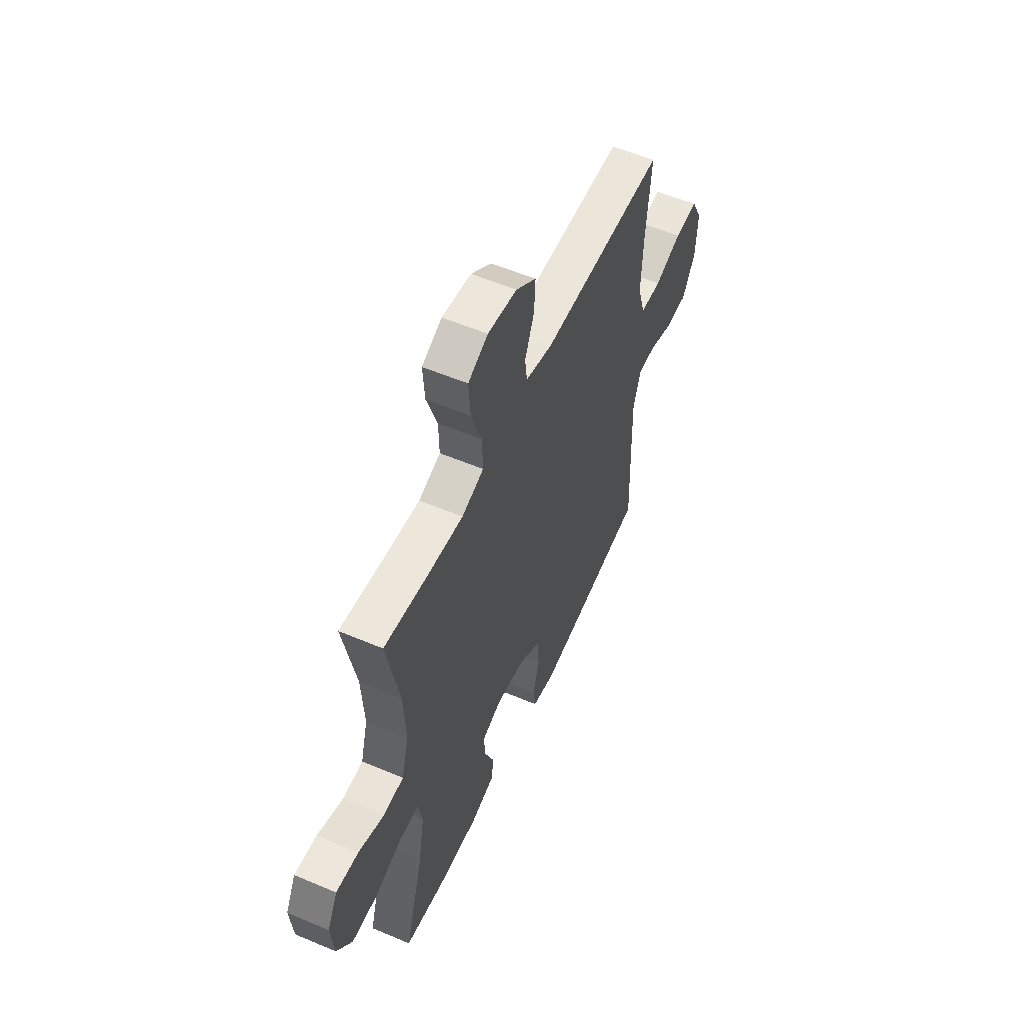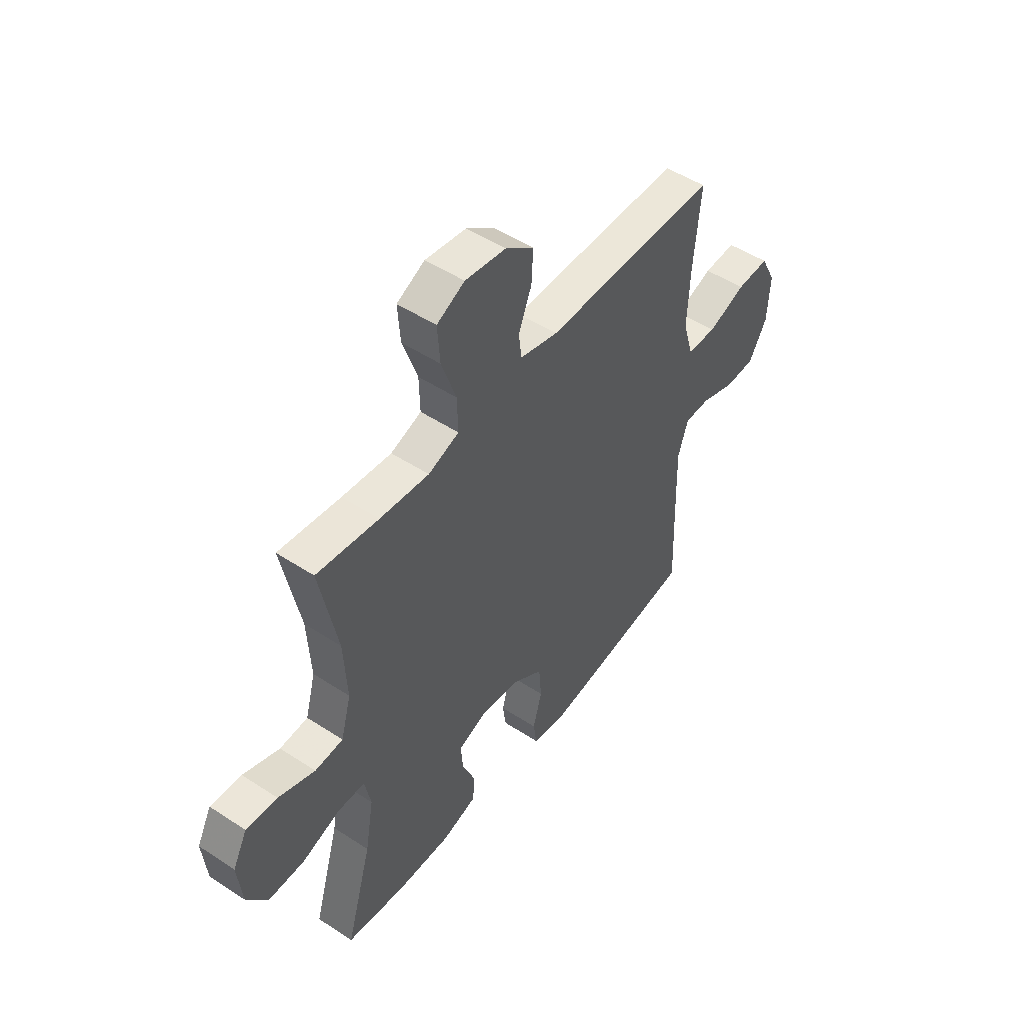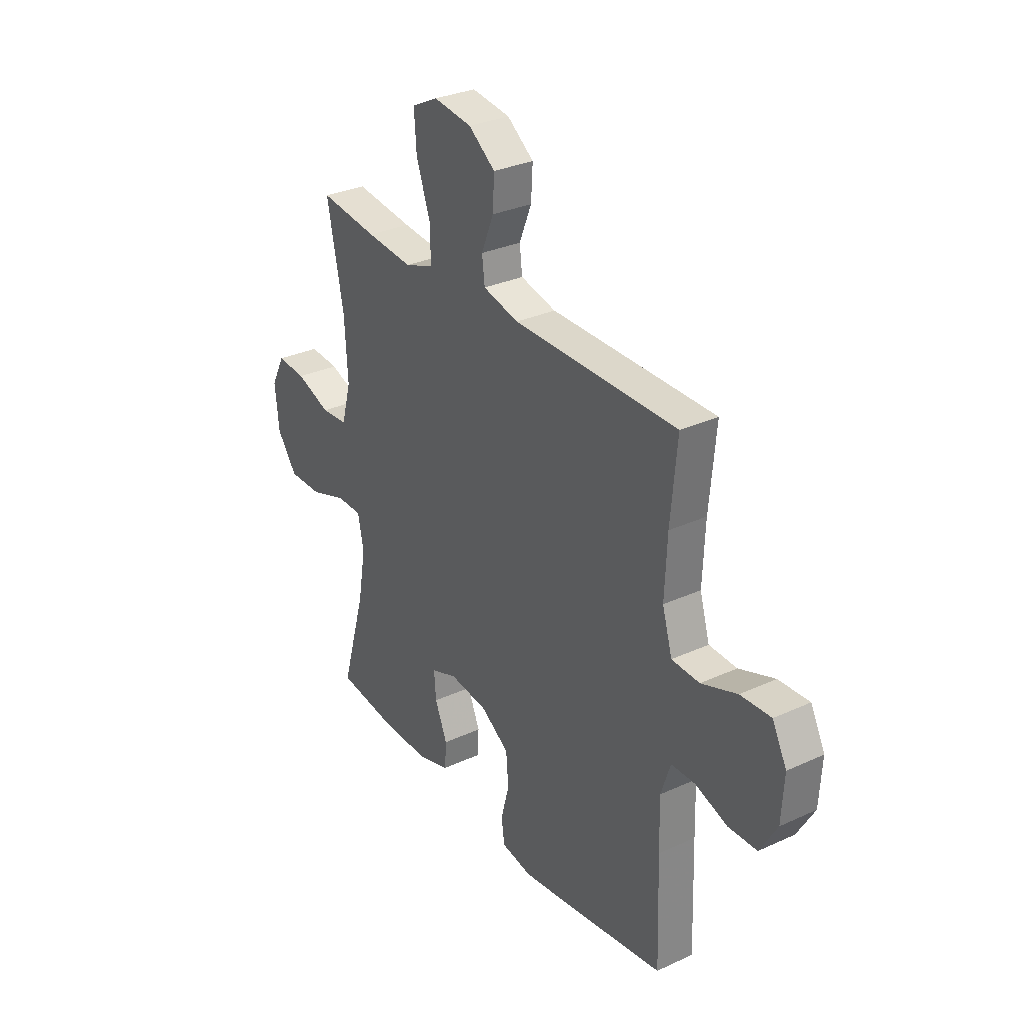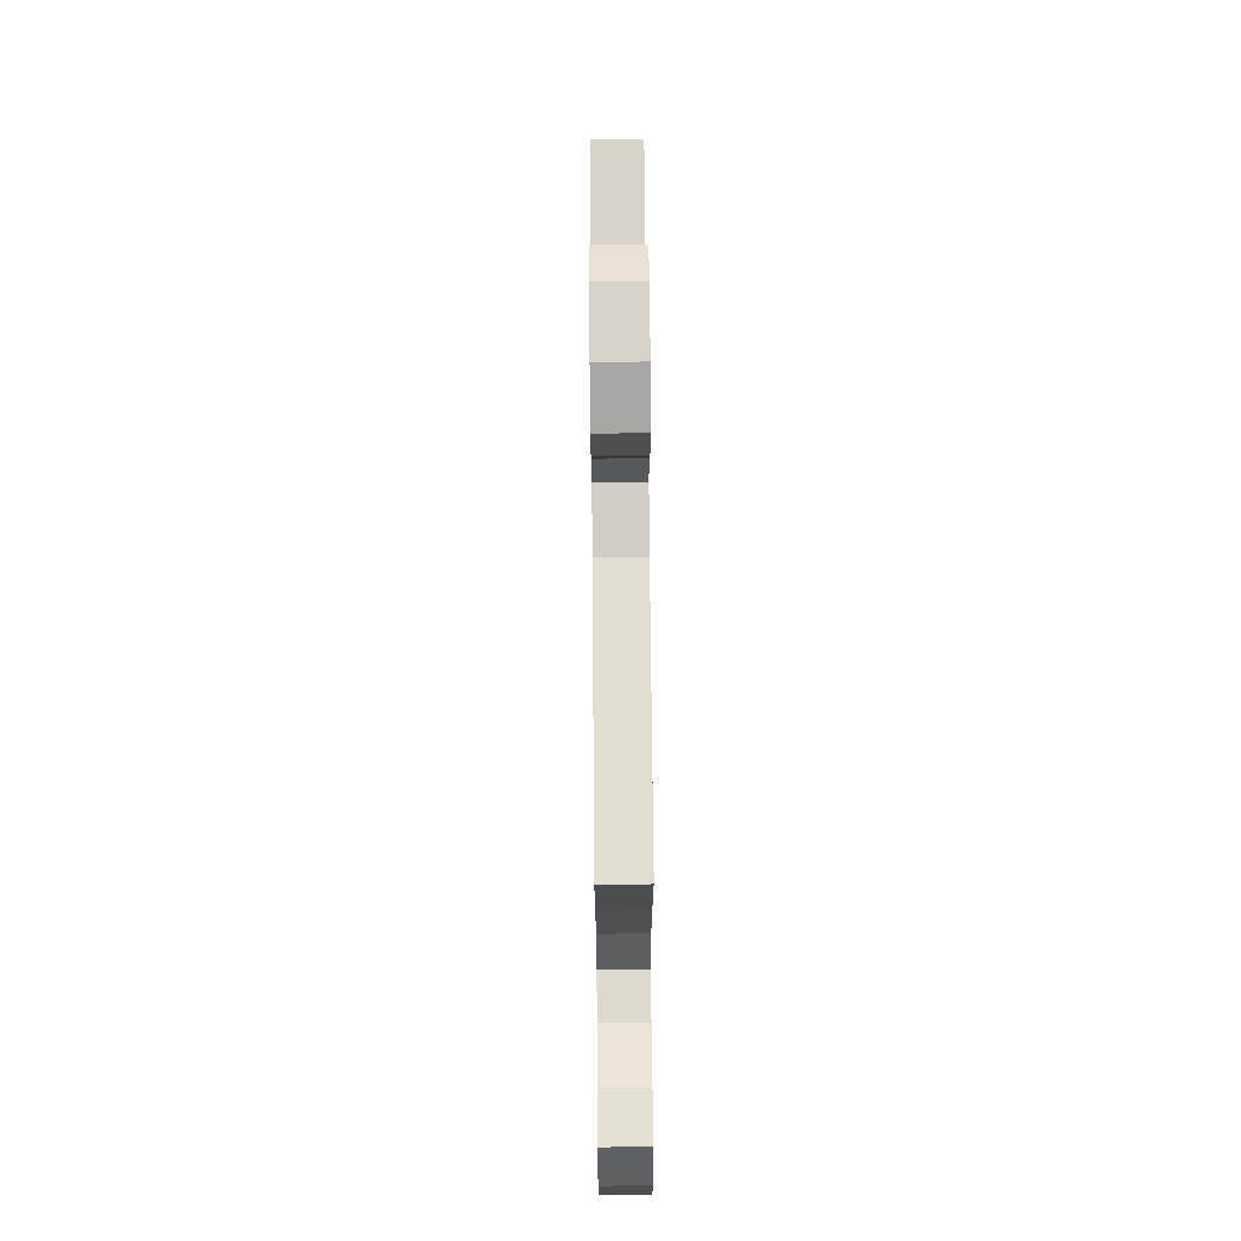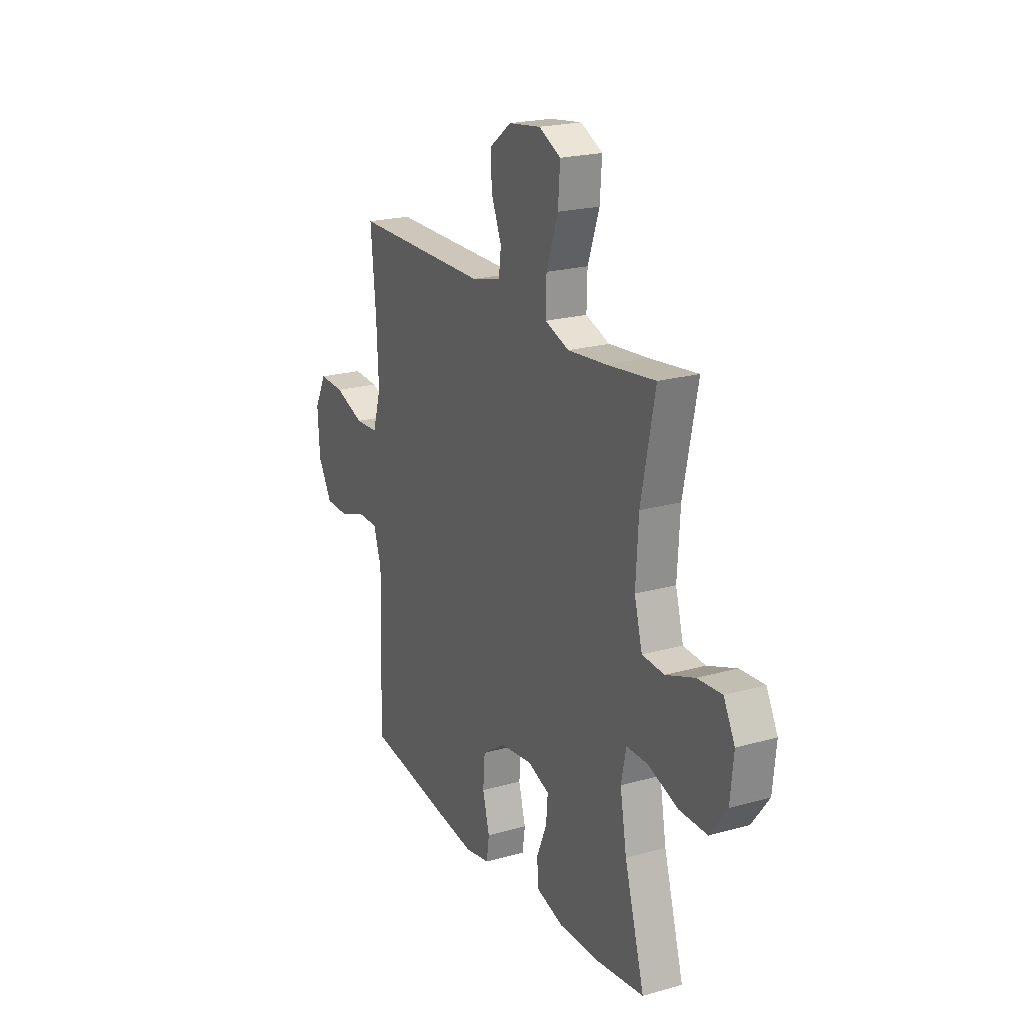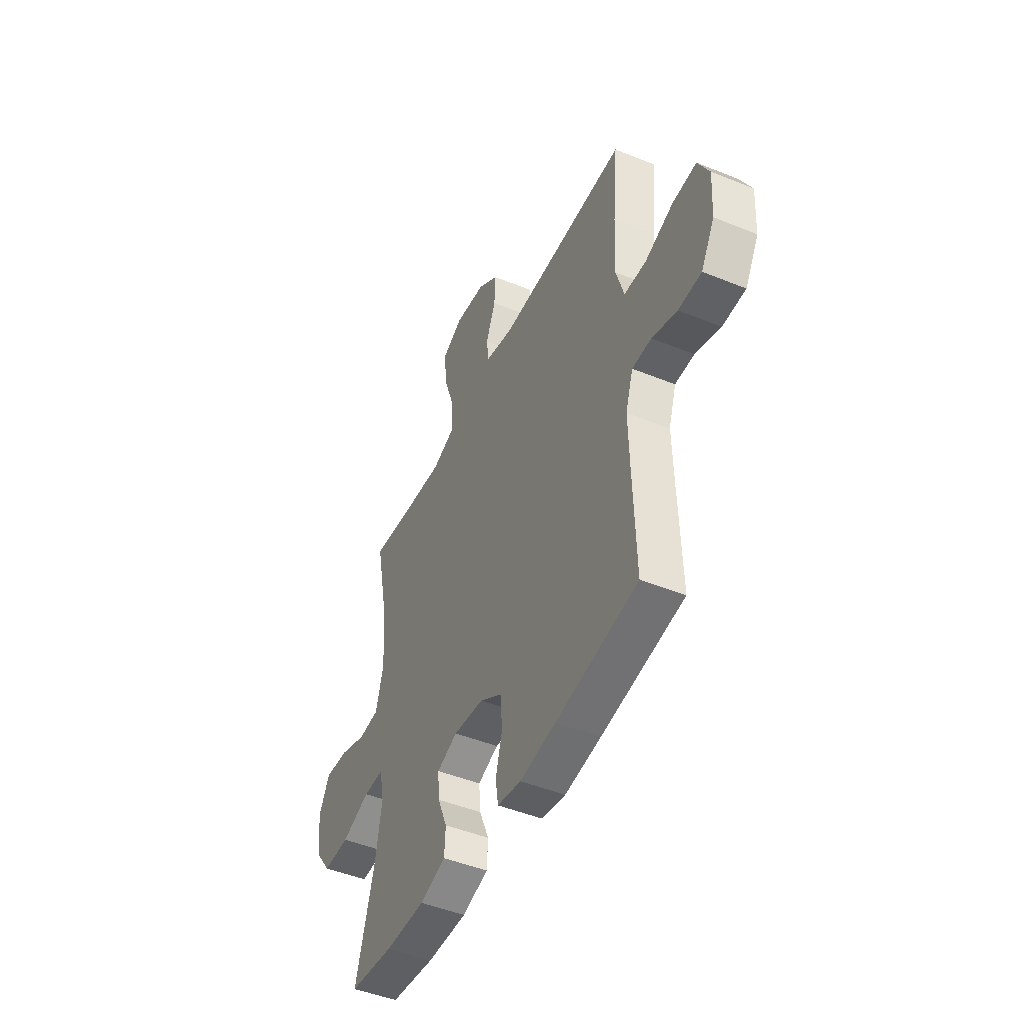
<metadata>
{"format":"obj","ext":"obj","renderer":"f3d","projection":"perspective","resolution":1024,"background":"white","views":[{"elev":55.9,"azim":-66.0,"up":"+Z"},{"elev":49.7,"azim":-54.1,"up":"+Z"},{"elev":30.7,"azim":56.5,"up":"+Z"},{"elev":68.8,"azim":89.5,"up":"+Z"},{"elev":21.3,"azim":-116.7,"up":"+Z"},{"elev":-47.1,"azim":65.3,"up":"+Z"}]}
</metadata>
<code>
v -0.5 0.07 -0.5
v -0.439 0.07 -0.288
v -0.419 0.07 -0.172
v -0.434 0.07 -0.099
v -0.499 0.07 -0.099
v -0.59 0.07 -0.131
v -0.675 0.07 -0.132
v -0.726 0.07 -0.063
v -0.736 0.07 0.036
v -0.702 0.07 0.102
v -0.628 0.07 0.097
v -0.541 0.07 0.065
v -0.474 0.07 0.07
v -0.45 0.07 0.158
v -0.458 0.07 0.292
v -0.5 0.07 0.5
v -0.353 0.07 0.482
v -0.236 0.07 0.471
v -0.163 0.07 0.497
v -0.165 0.07 0.574
v -0.2 0.07 0.674
v -0.206 0.07 0.756
v -0.14 0.07 0.789
v -0.043 0.07 0.776
v 0.024 0.07 0.726
v 0.02 0.07 0.654
v -0.011 0.07 0.578
v -0.004 0.07 0.522
v 0.086 0.07 0.5
v 0.5 0.07 0.5
v 0.484 0.07 0.327
v 0.478 0.07 0.196
v 0.503 0.07 0.112
v 0.573 0.07 0.109
v 0.663 0.07 0.142
v 0.74 0.07 0.146
v 0.776 0.07 0.076
v 0.77 0.07 -0.027
v 0.727 0.07 -0.101
v 0.654 0.07 -0.103
v 0.574 0.07 -0.075
v 0.513 0.07 -0.076
v 0.489 0.07 -0.149
v 0.492 0.07 -0.263
v 0.5 0.07 -0.5
v 0.239 0.07 -0.54
v 0.124 0.07 -0.556
v 0.048 0.07 -0.542
v 0.04 0.07 -0.486
v 0.061 0.07 -0.408
v 0.055 0.07 -0.333
v -0.016 0.07 -0.286
v -0.113 0.07 -0.274
v -0.179 0.07 -0.299
v -0.174 0.07 -0.361
v -0.143 0.07 -0.435
v -0.147 0.07 -0.495
v -0.23 0.07 -0.52
v -0.358 0.07 -0.518
v -0.5 0 -0.5
v -0.439 0 -0.288
v -0.419 0 -0.172
v -0.434 0 -0.099
v -0.499 0 -0.099
v -0.59 0 -0.131
v -0.675 0 -0.132
v -0.726 0 -0.063
v -0.736 0 0.036
v -0.702 0 0.102
v -0.628 0 0.097
v -0.541 0 0.065
v -0.474 0 0.07
v -0.45 0 0.158
v -0.458 0 0.292
v -0.5 0 0.5
v -0.353 0 0.482
v -0.236 0 0.471
v -0.163 0 0.497
v -0.165 0 0.574
v -0.2 0 0.674
v -0.206 0 0.756
v -0.14 0 0.789
v -0.043 0 0.776
v 0.024 0 0.726
v 0.02 0 0.654
v -0.011 0 0.578
v -0.004 0 0.522
v 0.086 0 0.5
v 0.5 0 0.5
v 0.484 0 0.327
v 0.478 0 0.196
v 0.503 0 0.112
v 0.573 0 0.109
v 0.663 0 0.142
v 0.74 0 0.146
v 0.776 0 0.076
v 0.77 0 -0.027
v 0.727 0 -0.101
v 0.654 0 -0.103
v 0.574 0 -0.075
v 0.513 0 -0.076
v 0.489 0 -0.149
v 0.492 0 -0.263
v 0.5 0 -0.5
v 0.239 0 -0.54
v 0.124 0 -0.556
v 0.048 0 -0.542
v 0.04 0 -0.486
v 0.061 0 -0.408
v 0.055 0 -0.333
v -0.016 0 -0.286
v -0.113 0 -0.274
v -0.179 0 -0.299
v -0.174 0 -0.361
v -0.143 0 -0.435
v -0.147 0 -0.495
v -0.23 0 -0.52
v -0.358 0 -0.518
f 58 59 1 2
f 55 56 57 58
f 54 55 58 2
f 53 54 2 3
f 52 53 3 4
f 47 48 49 50
f 47 50 51
f 44 45 46 47
f 43 44 47 51
f 42 43 51 52
f 38 39 40 41
f 38 41 42
f 37 38 42
f 34 35 36 37
f 33 34 37 42
f 32 33 42 52
f 29 30 31
f 28 29 31 32
f 24 25 26 27
f 24 27 28
f 23 24 28
f 20 21 22 23
f 19 20 23 28
f 18 19 28 32
f 15 16 17
f 14 15 17 18
f 13 14 18 32
f 9 10 11 12
f 9 12 13
f 8 9 13
f 5 6 7 8
f 4 5 8 13
f 4 13 32 52
f 61 60 118 117
f 117 116 115 114
f 61 117 114 113
f 62 61 113 112
f 63 62 112 111
f 109 108 107 106
f 110 109 106
f 106 105 104 103
f 110 106 103 102
f 111 110 102 101
f 100 99 98 97
f 101 100 97
f 101 97 96
f 96 95 94 93
f 101 96 93 92
f 111 101 92 91
f 90 89 88
f 91 90 88 87
f 86 85 84 83
f 87 86 83
f 87 83 82
f 82 81 80 79
f 87 82 79 78
f 91 87 78 77
f 76 75 74
f 77 76 74 73
f 91 77 73 72
f 71 70 69 68
f 72 71 68
f 72 68 67
f 67 66 65 64
f 72 67 64 63
f 111 91 72 63
f 1 60 61 2
f 2 61 62 3
f 3 62 63 4
f 4 63 64 5
f 5 64 65 6
f 6 65 66 7
f 7 66 67 8
f 8 67 68 9
f 9 68 69 10
f 10 69 70 11
f 11 70 71 12
f 12 71 72 13
f 13 72 73 14
f 14 73 74 15
f 15 74 75 16
f 16 75 76 17
f 17 76 77 18
f 18 77 78 19
f 19 78 79 20
f 20 79 80 21
f 21 80 81 22
f 22 81 82 23
f 23 82 83 24
f 24 83 84 25
f 25 84 85 26
f 26 85 86 27
f 27 86 87 28
f 28 87 88 29
f 29 88 89 30
f 30 89 90 31
f 31 90 91 32
f 32 91 92 33
f 33 92 93 34
f 34 93 94 35
f 35 94 95 36
f 36 95 96 37
f 37 96 97 38
f 38 97 98 39
f 39 98 99 40
f 40 99 100 41
f 41 100 101 42
f 42 101 102 43
f 43 102 103 44
f 44 103 104 45
f 45 104 105 46
f 46 105 106 47
f 47 106 107 48
f 48 107 108 49
f 49 108 109 50
f 50 109 110 51
f 51 110 111 52
f 52 111 112 53
f 53 112 113 54
f 54 113 114 55
f 55 114 115 56
f 56 115 116 57
f 57 116 117 58
f 58 117 118 59
f 59 118 60 1

</code>
